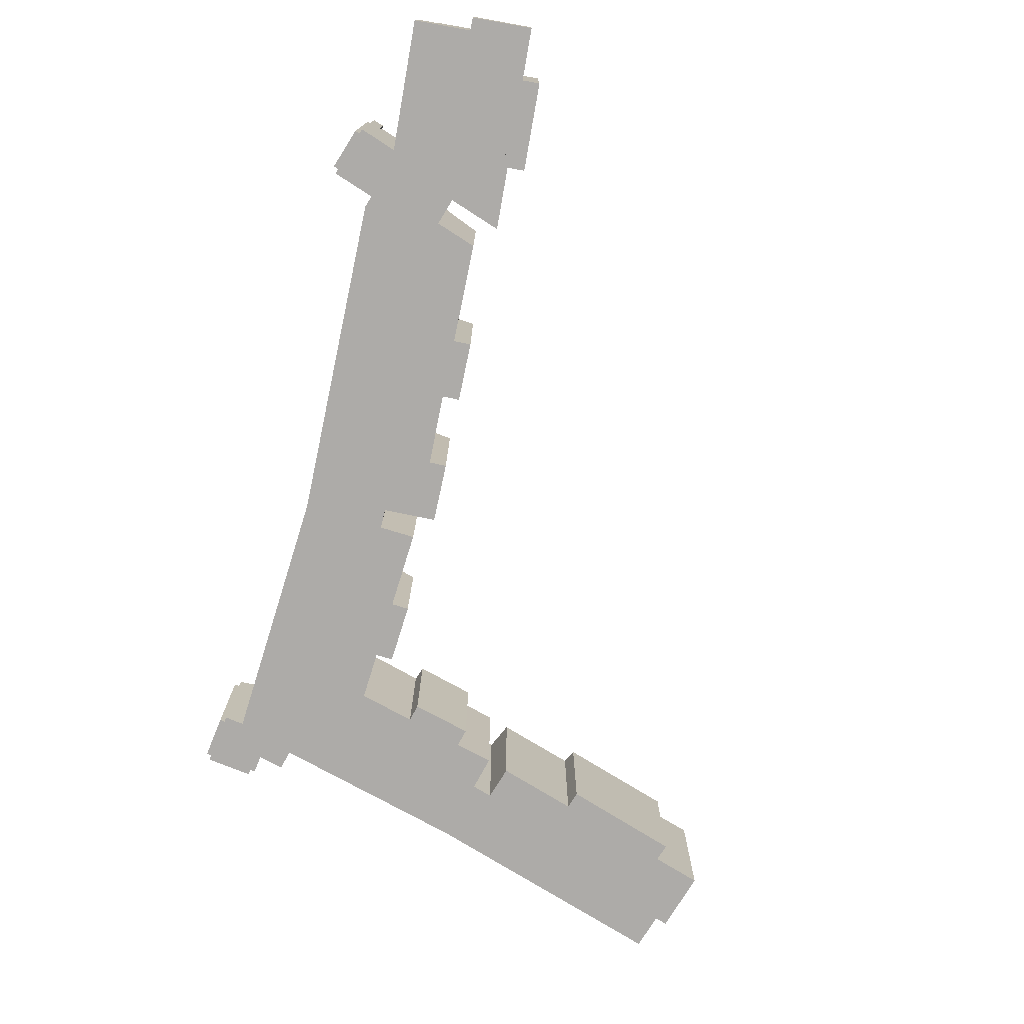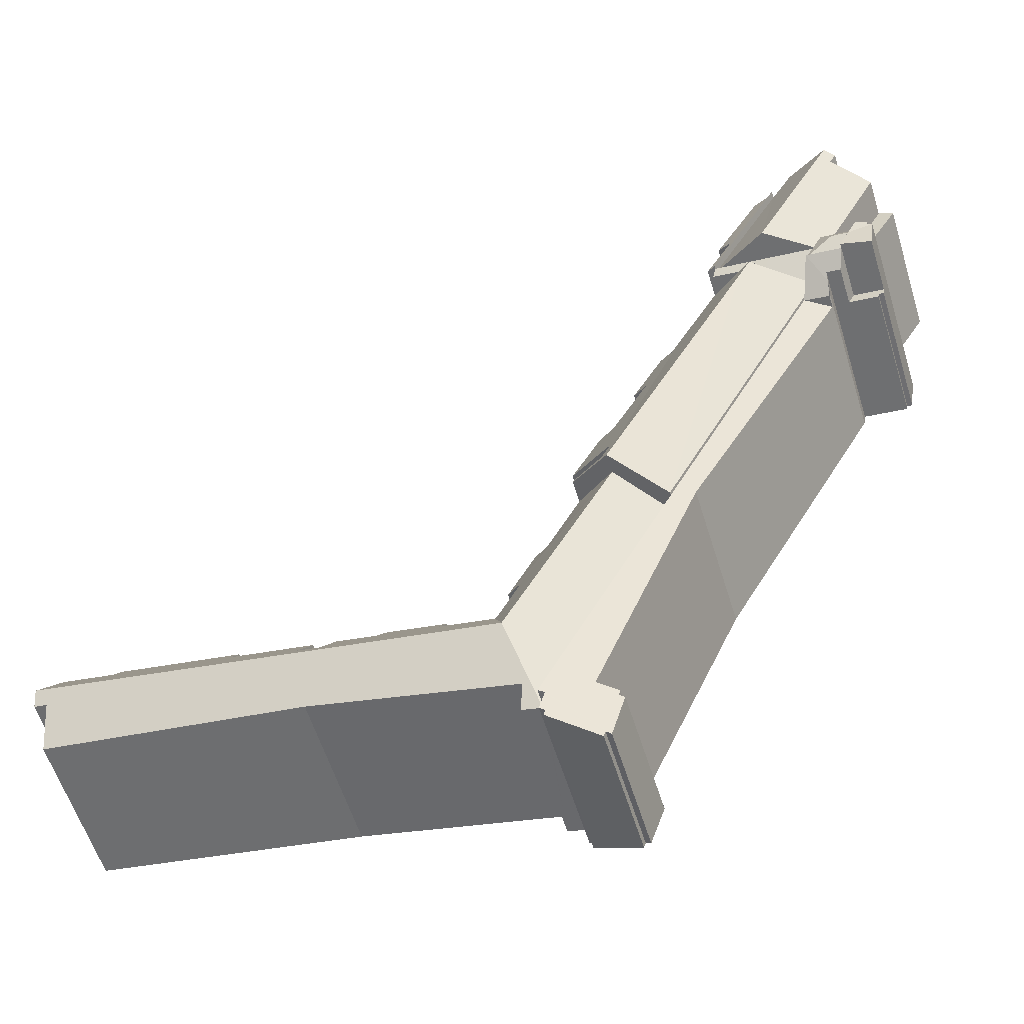
<metadata>
{"format":"obj","ext":"obj","renderer":"f3d","projection":"perspective","resolution":1024,"background":"white","views":[{"elev":-76.5,"azim":-41.0,"up":"+Y"},{"elev":-58.2,"azim":-162.8,"up":"+Z"}]}
</metadata>
<code>
v  33.13 14.03 -51.02
v  34.01 11.99 -46.86
v  34.37 11.72 -46.79
v  30.33 14.02 -45.71
v  33.27 11.89 -45.17
v  32.44 11.77 -43.28
v  24.82 14.02 -35.31
v  33.7 10.73 -42.71
v  33.37 10.69 -41.94
v  30.49 11.49 -38.86
v  31.77 10.45 -38.3
v  31.48 10.69 -38.42
v  28.89 11.25 -35.21
v  28.08 11.14 -33.36
v  68.25 14.01 -44.5
v  63.7 11.74 -41.4
v  67.62 11.79 -40.75
v  47.93 14.02 -48.28
v  54.38 11.6 -42.88
v  54.28 11.21 -42.22
v  54.17 10.79 -41.49
v  48.46 13.14 -46.65
v  48.01 11.54 -43.94
v  47.68 13.14 -46.79
v  47.03 13.14 -46.91
v  42.51 14.02 -49.28
v  46.83 13.14 -46.95
v  43.19 11.58 -44.9
v  39.48 10.82 -44.26
v  38.19 10.85 -44.55
v  38.49 11.66 -45.9
v  38.77 14.02 -49.98
v  36.78 11.69 -46.27
v  35.8 11.7 -46.48
v  37.78 14.02 -50.16
v  42.89 10.74 -43.5
v  46.23 11.52 -44.23
v  63.59 11.31 -40.66
v  63.48 10.93 -40.01
v  31.28 10.72 -57.12
v  32.43 11.7 -55.22
v  32.77 10.76 -56.8
v  39.66 11.81 -53.67
v  40.64 11.83 -53.46
v  44.52 11.89 -52.63
v  47.89 11.94 -51.9
v  48.51 11.94 -51.8
v  67.93 11.68 -48.62
v  67.47 13.34 -45.81
v  67.46 13.39 -45.72
v  68.44 13.38 -45.56
v  31.22 10.68 -57.14
v  25.72 10.69 -46.56
v  21.04 10.69 -37.57
v  30.49 2.379e-15 -38.86
v  31.77 2.345e-15 -38.3
v  31.48 2.353e-15 -38.42
v  21.04 2.3e-15 -37.57
v  28.08 2.043e-15 -33.36
v  24.82 2.162e-15 -35.31
v  33.7 2.615e-15 -42.71
v  33.37 2.568e-15 -41.94
v  32.44 2.65e-15 -43.28
v  34.01 2.87e-15 -46.86
v  33.27 2.766e-15 -45.17
v  28.89 2.156e-15 -35.21
v  34.37 2.865e-15 -46.79
v  36.78 2.833e-15 -46.27
v  38.49 2.811e-15 -45.9
v  35.8 2.846e-15 -46.48
v  38.19 2.728e-15 -44.55
v  42.89 2.664e-15 -43.5
v  39.48 2.71e-15 -44.26
v  43.19 2.749e-15 -44.9
v  46.23 2.708e-15 -44.23
v  46.83 2.875e-15 -46.95
v  47.03 2.873e-15 -46.91
v  48.46 2.857e-15 -46.65
v  47.68 2.865e-15 -46.79
v  54.38 2.625e-15 -42.88
v  48.01 2.691e-15 -43.94
v  63.48 2.45e-15 -40.01
v  54.17 2.541e-15 -41.49
v  67.62 2.495e-15 -40.75
v  63.7 2.535e-15 -41.4
v  54.28 2.585e-15 -42.22
v  63.59 2.49e-15 -40.66
v  68.44 2.79e-15 -45.56
v  68.25 2.725e-15 -44.5
v  67.46 2.8e-15 -45.72
v  67.93 2.977e-15 -48.62
v  67.47 2.805e-15 -45.81
v  32.43 3.381e-15 -55.22
v  32.77 3.478e-15 -56.8
v  48.51 3.172e-15 -51.8
v  47.89 3.178e-15 -51.9
v  39.66 3.286e-15 -53.67
v  40.64 3.273e-15 -53.46
v  44.52 3.222e-15 -52.63
v  31.22 3.499e-15 -57.14
v  31.28 3.498e-15 -57.12
v  25.72 2.851e-15 -46.56
v  4.067 15.42 -10.81
v  2.451 15.19 -9.878
v  3.422 15.42 -9.57
v  2.203 15.13 -9.916
v  3.312 15.42 -9.357
v  2.429 15.2 -9.714
v  2.397 15.22 -9.481
v  2.409 15.21 -9.568
v  2.056 15.11 -9.939
v  2.473 15.11 -12.65
v  2.487 15.1 -12.74
v  4.244 15.42 -11.15
v  4.889 15.42 -12.39
v  4.155 15.42 -10.98
v  2.477 15.11 -12.67
v  2.397 5.805e-16 -9.481
v  2.451 6.049e-16 -9.878
v  2.429 5.948e-16 -9.714
v  2.409 5.859e-16 -9.568
v  2.477 7.76e-16 -12.67
v  2.487 7.8e-16 -12.74
v  2.473 7.746e-16 -12.65
v  2.056 6.086e-16 -9.939
v  3.312 5.73e-16 -9.357
v  2.203 6.072e-16 -9.916
v  4.889 7.586e-16 -12.39
v  4.067 6.619e-16 -10.81
v  3.422 5.86e-16 -9.57
v  4.155 6.723e-16 -10.98
v  4.244 6.827e-16 -11.15
v  19.54 13 -17.85
v  22.52 12.45 -21.73
v  21.9 12.95 -22.07
v  22.56 12.42 -21.7
v  23.12 11.98 -21.39
v  20.76 12.03 -17.17
v  20.21 12.47 -17.47
v  24.82 15.5 -35.31
v  25.31 14.86 -34.26
v  28.08 12.87 -33.36
v  24.59 14.83 -32.85
v  18.84 13.02 -16.6
v  27.96 12.85 -33.09
v  24.66 14.84 -32.97
v  24.78 12.85 -27.15
v  27.59 12.45 -31.17
v  28.34 11.85 -30.74
v  25.29 12.45 -26.87
v  26.01 11.88 -26.48
v  13.1 15.51 -13.11
v  21.04 12.45 -37.57
v  16.53 13.11 -12.47
v  15.61 13.14 -10.83
v  12.16 15.5 -11.33
v  8.736 12.45 -13.91
v  8.645 12.45 -13.74
v  7.729 12.45 -11.97
v  19.54 1.093e-15 -17.85
v  20.24 12.45 -17.46
v  20.76 1.051e-15 -17.17
v  20.21 1.07e-15 -17.47
v  20.24 1.069e-15 -17.46
v  24.78 1.662e-15 -27.15
v  26.01 1.621e-15 -26.48
v  25.29 1.646e-15 -26.87
v  25.31 2.098e-15 -34.26
v  27.96 2.026e-15 -33.09
v  23.12 1.31e-15 -21.39
v  21.9 1.352e-15 -22.07
v  28.34 1.882e-15 -30.74
v  24.59 2.011e-15 -32.85
v  24.66 2.019e-15 -32.97
v  15.61 6.63e-16 -10.83
v  16.53 7.638e-16 -12.47
v  18.84 1.016e-15 -16.6
v  22.52 1.33e-15 -21.73
v  22.56 1.329e-15 -21.7
v  27.59 1.908e-15 -31.17
v  8.736 8.517e-16 -13.91
v  8.645 8.411e-16 -13.74
v  7.729 7.333e-16 -11.97
v  12.16 6.937e-16 -11.33
v  14.67 13.24 -3.272
v  10.56 13.7 2.625
v  10.97 13.44 2.873
v  10.41 13.79 2.537
v  9.769 14.2 2.151
v  13.95 13.7 -3.704
v  13.47 14.01 -3.994
v  14.12 13.6 -3.606
v  15.09 14.23 -7.869
v  15.75 13.88 -7.773
v  9.295 14.23 2.936
v  9.295 -1.798e-16 2.936
v  9.769 -1.317e-16 2.151
v  10.97 -1.759e-16 2.873
v  14.67 2.004e-16 -3.272
v  13.47 2.446e-16 -3.994
v  15.75 4.76e-16 -7.773
v  10.41 -1.553e-16 2.537
v  10.56 -1.607e-16 2.625
v  14.12 2.208e-16 -3.606
v  13.95 2.268e-16 -3.704
v  15.09 4.818e-16 -7.869
v  14.57 13.98 -7.945
v  9.295 13.67 2.936
v  15.09 13.67 -7.869
v  10.68 16.3 -8.513
v  4.197 16.3 3.732
v  8.619 13.71 4.056
v  7.79 13.76 5.428
v  7.587 13.78 5.764
v  4.171 16.28 3.716
v  3.94 15.74 2.349
v  3.422 15.72 3.267
v  6.78 13.98 -9.08
v  6.263 13.67 -9.156
v  3.876 15.69 2.311
v  1.146 13.67 0.683
v  3.422 -2e-16 3.267
v  7.587 -3.529e-16 5.764
v  4.171 -2.275e-16 3.716
v  4.197 -2.285e-16 3.732
v  3.94 -1.438e-16 2.349
v  1.186 13.7 0.707
v  1.186 -4.329e-17 0.707
v  1.146 -4.182e-17 0.683
v  3.876 -1.415e-16 2.311
v  7.79 -3.324e-16 5.428
v  8.619 -2.484e-16 4.056
v  6.78 5.56e-16 -9.08
v  6.263 5.606e-16 -9.156
v  14.57 4.865e-16 -7.945
v  10.68 5.213e-16 -8.513
v  3.035 10.69 -13.68
v  4.889 10.69 -12.39
v  5.38 10.69 -13.33
v  2.975 10.69 -13.26
v  2.487 10.69 -12.74
v  2.577 10.69 -13.32
v  3.035 8.374e-16 -13.68
v  2.975 8.121e-16 -13.26
v  2.577 8.158e-16 -13.32
v  5.38 8.165e-16 -13.33
v  8.686 12.2 -13.92
v  8.736 12.2 -13.91
v  6.729 12.2 -14.28
v  7.729 15.04 -11.97
v  6.561 13.18 -13.58
v  4.889 15.04 -12.39
v  6.496 13.72 -13.17
v  5.38 13.72 -13.33
v  6.729 8.744e-16 -14.28
v  8.686 8.524e-16 -13.92
v  6.496 8.065e-16 -13.17
v  6.702 12.27 -14.23
v  6.651 8.658e-16 -14.14
v  6.651 12.4 -14.14
v  6.702 8.715e-16 -14.23
v  6.561 8.315e-16 -13.58
v  4.889 14.85 -12.39
v  5.424 15.5 -10.79
v  7.729 14.85 -11.97
v  4.155 15.5 -10.98
v  6.263 14.85 -9.156
v  3.422 14.85 -9.57
v  1.146 10.69 0.683
v  5.455 10.69 -9.068
v  0 10.69 6.543e-16
v  6.263 10.69 -9.156
v  4.729 10.69 -9.166
v  3.422 10.69 -9.57
v  3.312 10.69 -9.357
v  5.455 5.553e-16 -9.068
v  0 0 0
v  4.729 5.613e-16 -9.166
v  15.42 10.69 -8.481
v  15.75 10.69 -7.773
v  16.12 10.69 -8.379
v  15.09 10.69 -7.869
v  16.12 5.131e-16 -8.379
v  15.42 5.193e-16 -8.481
v  15.61 12.38 -10.83
v  12.12 12.44 -11.23
v  15.55 12.44 -10.73
v  12.16 12.38 -11.33
v  15.42 13.63 -8.481
v  15.09 13.98 -7.869
v  11.75 13.63 -9.015
v  10.68 13.98 -8.513
v  11.78 13.55 -9.169
v  12.09 12.54 -11.04
v  7.729 12.38 -11.97
v  6.263 13.98 -9.156
v  12.12 6.879e-16 -11.23
v  15.55 6.573e-16 -10.73
v  11.75 5.52e-16 -9.015
v  11.78 5.614e-16 -9.169
v  12.09 6.761e-16 -11.04
v  31 11.63 -59.15
v  27.53 9.7 -60.37
v  27.52 9.703 -60.34
v  19.31 11.56 -36.95
v  6.729 11.19 -14.28
v  8.736 12.22 -13.91
v  21.04 12.22 -37.57
v  19.89 11.51 -38.26
v  25.72 12.22 -46.56
v  23.69 11.18 -46.94
v  27.61 10.84 -55.87
v  31.22 12.22 -57.14
v  26.29 10.01 -56.74
v  30.77 11.99 -57.23
v  26.98 10.49 -56.08
v  26.2 10.03 -56.46
v  26.16 10.04 -56.36
v  27.52 10.79 -55.9
v  26.01 9.848 -56.84
v  27.01 9.526 -60.09
v  25.91 9.796 -56.87
v  30.79 11.98 -57.3
v  31 11.93 -57.9
v  27.14 9.593 -60.05
v  27.39 9.733 -59.97
v  30.86 11.66 -58.75
v  31.24 11.87 -58.62
v  31.16 11.83 -58.64
v  30.98 11.63 -59.1
v  30.77 3.505e-15 -57.23
v  31.24 3.589e-15 -58.62
v  30.79 3.509e-15 -57.3
v  31 3.545e-15 -57.9
v  30.86 3.597e-15 -58.75
v  31 3.622e-15 -59.15
v  30.98 3.619e-15 -59.1
v  31.16 3.591e-15 -58.64
v  27.53 3.696e-15 -60.37
v  27.39 3.672e-15 -59.97
v  27.01 3.68e-15 -60.09
v  27.14 3.677e-15 -60.05
v  27.52 3.695e-15 -60.34
v  25.91 3.482e-15 -56.87
v  26.16 3.451e-15 -56.36
v  26.29 3.474e-15 -56.74
v  26.2 3.457e-15 -56.46
v  26.01 3.48e-15 -56.84
v  27.61 3.421e-15 -55.87
v  26.98 3.434e-15 -56.08
v  27.52 3.423e-15 -55.9
v  23.69 2.874e-15 -46.94
v  19.89 2.343e-15 -38.26
v  19.31 2.262e-15 -36.95
g defaultobject
f 1 2 3
f 2 1 4
f 2 4 5
f 5 4 6
f 6 4 7
f 6 7 8
f 8 7 9
f 9 7 10
f 9 10 11
f 11 10 12
f 10 7 13
f 13 7 14
f 15 16 17
f 16 15 18
f 16 18 19
f 16 19 20
f 16 20 21
f 19 18 22
f 19 22 23
f 22 18 24
f 24 18 25
f 25 18 26
f 25 26 27
f 27 26 28
f 28 26 29
f 29 26 30
f 30 26 31
f 31 26 32
f 31 32 33
f 33 32 34
f 34 32 35
f 34 35 3
f 3 35 1
f 29 36 28
f 28 37 27
f 38 21 39
f 21 38 16
f 40 41 42
f 41 40 1
f 41 1 43
f 43 1 35
f 43 35 44
f 44 35 32
f 44 32 45
f 45 32 26
f 45 26 46
f 46 26 18
f 46 18 47
f 47 18 48
f 48 18 49
f 49 18 50
f 50 18 15
f 50 15 51
f 52 1 40
f 1 52 53
f 1 53 4
f 4 53 7
f 7 53 54
f 55 12 10
f 12 55 11
f 11 55 56
f 56 55 57
f 54 14 7
f 14 54 58
f 14 58 59
f 59 58 60
f 56 9 11
f 9 56 8
f 8 56 61
f 61 56 62
f 63 5 6
f 5 63 2
f 2 63 64
f 64 63 65
f 13 55 10
f 55 13 14
f 55 14 66
f 66 14 59
f 8 63 6
f 63 8 61
f 64 3 2
f 3 64 34
f 34 64 33
f 33 64 31
f 31 64 67
f 31 67 68
f 31 68 69
f 68 67 70
f 71 29 30
f 29 71 36
f 36 71 72
f 72 71 73
f 74 37 28
f 37 74 75
f 76 25 27
f 25 76 24
f 24 76 22
f 22 76 77
f 22 77 78
f 78 77 79
f 23 80 19
f 80 23 81
f 21 82 39
f 82 21 83
f 16 84 17
f 84 16 85
f 69 30 31
f 30 69 71
f 78 23 22
f 23 78 81
f 80 20 19
f 20 80 21
f 21 80 83
f 83 80 86
f 36 74 28
f 74 36 72
f 37 76 27
f 76 37 75
f 38 85 16
f 85 38 39
f 85 39 82
f 85 82 87
f 17 51 15
f 51 17 88
f 88 17 84
f 88 84 89
f 90 49 50
f 49 90 48
f 48 90 91
f 91 90 92
f 93 42 41
f 42 93 94
f 51 90 50
f 90 51 88
f 91 47 48
f 47 91 95
f 47 95 46
f 46 95 96
f 96 45 46
f 45 96 44
f 44 96 43
f 43 96 41
f 41 96 93
f 93 96 97
f 97 96 98
f 98 96 99
f 94 40 42
f 40 94 52
f 52 94 100
f 100 94 101
f 100 53 52
f 53 100 102
f 53 102 54
f 54 102 58
f 92 85 91
f 85 92 90
f 85 90 84
f 84 90 89
f 89 90 88
f 91 76 95
f 76 91 77
f 77 91 79
f 79 91 78
f 78 91 81
f 81 91 80
f 80 91 86
f 86 91 83
f 83 91 85
f 83 85 87
f 83 87 82
f 96 74 99
f 74 96 75
f 75 96 76
f 76 96 95
f 101 102 100
f 102 101 94
f 102 94 58
f 58 94 60
f 60 94 93
f 60 93 64
f 64 93 97
f 64 97 67
f 67 97 70
f 70 97 98
f 70 98 68
f 68 98 99
f 68 99 69
f 69 99 71
f 71 99 73
f 73 99 72
f 72 99 74
f 61 55 63
f 55 61 57
f 57 61 62
f 57 62 56
f 60 66 59
f 66 60 55
f 55 60 63
f 63 60 64
f 63 64 65
f 103 104 105
f 104 103 106
f 105 104 107
f 107 108 109
f 108 107 104
f 109 108 110
f 111 103 112
f 103 111 106
f 113 114 115
f 114 113 116
f 116 113 103
f 103 113 117
f 103 117 112
f 110 118 109
f 118 110 108
f 118 108 104
f 118 104 119
f 118 119 120
f 118 120 121
f 113 122 117
f 122 113 123
f 117 124 112
f 124 117 122
f 124 111 112
f 111 124 125
f 109 126 107
f 126 109 118
f 106 119 104
f 119 106 111
f 119 111 125
f 119 125 127
f 126 105 107
f 105 126 103
f 103 126 116
f 116 126 114
f 114 126 115
f 115 126 128
f 128 126 129
f 129 126 130
f 128 129 131
f 128 131 132
f 128 113 115
f 113 128 123
f 126 120 119
f 120 126 121
f 121 126 118
f 132 123 128
f 123 132 131
f 123 131 129
f 123 129 122
f 122 129 124
f 124 129 125
f 125 129 119
f 119 129 130
f 119 130 126
f 125 119 127
f 133 134 135
f 134 133 136
f 136 133 137
f 137 133 138
f 138 133 139
f 140 141 142
f 141 140 143
f 143 140 144
f 142 141 145
f 141 143 146
f 143 144 135
f 143 135 147
f 143 147 148
f 148 147 149
f 149 147 150
f 149 150 151
f 152 140 153
f 152 144 140
f 144 152 154
f 154 152 155
f 155 152 156
f 157 152 153
f 152 157 156
f 156 157 158
f 156 158 159
f 160 139 133
f 139 160 161
f 161 160 138
f 138 160 162
f 162 160 163
f 162 163 164
f 165 150 147
f 150 165 151
f 151 165 166
f 166 165 167
f 168 145 141
f 145 168 169
f 162 137 138
f 137 162 170
f 171 147 135
f 147 171 165
f 166 149 151
f 149 166 172
f 146 168 141
f 168 146 143
f 168 143 173
f 168 173 174
f 145 59 142
f 59 145 169
f 175 154 155
f 154 175 144
f 144 175 133
f 133 175 176
f 133 176 160
f 160 176 177
f 134 171 135
f 171 134 136
f 171 136 137
f 171 137 170
f 171 170 178
f 178 170 179
f 148 173 143
f 173 148 149
f 173 149 172
f 173 172 180
f 142 153 140
f 153 142 59
f 153 59 58
f 58 59 60
f 58 157 153
f 157 58 181
f 157 181 158
f 158 181 159
f 159 181 182
f 159 182 183
f 159 155 156
f 155 159 183
f 155 183 175
f 175 183 184
f 182 184 183
f 184 182 181
f 184 181 58
f 184 58 175
f 175 58 176
f 176 58 177
f 177 58 160
f 160 58 163
f 163 58 164
f 164 58 162
f 162 58 171
f 171 58 165
f 165 58 167
f 167 58 166
f 166 58 173
f 173 58 174
f 174 58 168
f 168 58 60
f 168 60 169
f 169 60 59
f 173 172 166
f 172 173 180
f 162 179 170
f 179 162 171
f 179 171 178
f 185 186 187
f 186 185 188
f 188 185 189
f 189 185 190
f 189 190 191
f 190 185 192
f 193 191 194
f 191 193 195
f 196 189 195
f 189 196 197
f 198 185 187
f 185 198 199
f 200 194 191
f 194 200 201
f 197 188 189
f 188 197 186
f 186 197 187
f 187 197 202
f 187 202 198
f 198 202 203
f 190 200 191
f 200 190 192
f 200 192 185
f 200 185 204
f 204 185 199
f 200 204 205
f 194 206 193
f 206 194 201
f 206 195 193
f 195 206 196
f 206 197 196
f 197 206 200
f 197 200 205
f 197 205 199
f 199 205 204
f 200 206 201
f 203 199 198
f 199 203 202
f 199 202 197
f 207 208 209
f 208 207 210
f 208 210 211
f 208 211 212
f 212 211 213
f 213 211 214
f 215 216 217
f 216 215 211
f 216 211 210
f 216 210 218
f 216 218 219
f 220 219 221
f 219 220 216
f 215 214 211
f 214 215 217
f 214 217 222
f 214 222 223
f 223 222 224
f 223 224 225
f 220 226 216
f 226 220 227
f 226 227 221
f 226 221 228
f 228 221 229
f 226 228 230
f 223 213 214
f 213 223 212
f 212 223 208
f 208 223 231
f 208 231 196
f 196 231 232
f 196 209 208
f 209 196 206
f 207 218 210
f 218 207 209
f 218 209 206
f 218 206 219
f 219 206 233
f 219 233 234
f 233 206 235
f 233 235 236
f 234 221 219
f 221 234 229
f 226 217 216
f 217 226 222
f 222 226 224
f 196 235 206
f 235 196 236
f 236 196 233
f 233 196 232
f 233 232 234
f 234 232 231
f 234 231 226
f 234 226 229
f 226 231 223
f 226 223 225
f 226 225 224
f 229 226 228
f 237 238 239
f 238 237 240
f 238 240 241
f 241 240 242
f 243 240 237
f 240 243 244
f 245 241 242
f 241 245 123
f 244 242 240
f 242 244 245
f 246 237 239
f 237 246 243
f 123 238 241
f 238 123 128
f 128 239 238
f 239 128 246
f 245 128 123
f 128 245 244
f 128 244 243
f 128 243 246
f 247 158 248
f 158 247 249
f 158 249 250
f 250 249 251
f 252 253 254
f 253 252 250
f 250 251 253
f 128 250 252
f 250 128 183
f 183 158 250
f 158 183 248
f 248 183 181
f 181 183 182
f 181 247 248
f 247 181 249
f 249 181 255
f 255 181 256
f 253 246 254
f 246 253 257
f 258 259 260
f 259 258 249
f 259 249 255
f 259 255 261
f 254 128 252
f 128 254 246
f 251 257 253
f 257 251 260
f 257 260 259
f 257 259 262
f 256 261 255
f 261 256 259
f 259 256 262
f 262 256 257
f 257 256 128
f 128 256 183
f 183 256 182
f 182 256 181
f 128 246 257
f 263 264 265
f 264 263 114
f 264 114 266
f 264 267 265
f 103 264 266
f 264 103 268
f 264 268 267
f 130 267 268
f 267 130 234
f 234 265 267
f 265 234 183
f 183 263 265
f 263 183 128
f 114 103 266
f 103 114 263
f 103 263 268
f 268 263 128
f 268 128 129
f 268 129 130
f 129 128 132
f 129 132 131
f 130 183 234
f 183 130 129
f 183 129 128
f 128 129 131
f 128 131 132
f 269 270 271
f 270 269 272
f 273 274 275
f 274 273 272
f 272 273 270
f 234 274 272
f 274 234 130
f 130 275 274
f 275 130 126
f 276 271 270
f 271 276 277
f 126 273 275
f 273 126 270
f 270 126 276
f 276 126 278
f 277 269 271
f 269 277 229
f 229 272 269
f 272 229 234
f 229 276 234
f 276 229 277
f 276 130 234
f 130 276 278
f 130 278 126
f 279 280 281
f 280 279 282
f 206 280 282
f 280 206 201
f 201 281 280
f 281 201 283
f 283 279 281
f 279 283 284
f 284 282 279
f 282 284 206
f 284 201 206
f 201 284 283
f 285 286 287
f 286 285 288
f 289 207 290
f 207 289 291
f 207 291 292
f 292 291 293
f 292 293 294
f 292 294 218
f 218 294 286
f 218 286 288
f 218 288 295
f 218 295 296
f 297 287 286
f 287 297 298
f 234 218 296
f 218 234 292
f 292 234 207
f 207 234 290
f 290 234 233
f 290 233 206
f 206 233 236
f 206 236 235
f 298 285 287
f 285 298 175
f 206 289 290
f 289 206 284
f 175 288 285
f 288 175 295
f 295 175 183
f 183 175 184
f 284 291 289
f 291 284 299
f 295 234 296
f 234 295 183
f 299 293 291
f 293 299 294
f 294 299 286
f 286 299 300
f 286 300 297
f 297 300 301
f 298 297 175
f 184 175 297
f 206 235 284
f 299 284 235
f 236 299 235
f 300 299 236
f 301 300 236
f 233 301 236
f 297 301 233
f 184 297 233
f 183 184 233
f 234 183 233
f 302 303 304
f 247 305 306
f 305 247 307
f 305 307 308
f 305 308 309
f 309 308 310
f 309 310 311
f 311 310 312
f 312 310 313
f 312 313 314
f 314 313 315
f 316 317 318
f 317 316 314
f 314 316 319
f 314 319 312
f 320 321 322
f 321 320 314
f 321 314 315
f 321 315 323
f 321 323 324
f 321 324 325
f 325 324 326
f 326 324 327
f 327 324 328
f 326 327 304
f 327 328 329
f 304 330 302
f 330 304 327
f 331 323 315
f 323 331 324
f 324 331 328
f 328 331 332
f 332 331 333
f 332 333 334
f 335 330 327
f 330 335 302
f 302 335 336
f 336 335 337
f 332 329 328
f 329 332 327
f 327 332 335
f 335 332 338
f 336 303 302
f 303 336 339
f 340 325 326
f 325 340 321
f 321 340 341
f 341 340 342
f 100 315 313
f 315 100 331
f 304 340 326
f 340 304 303
f 340 303 339
f 340 339 343
f 321 344 322
f 344 321 341
f 317 345 318
f 345 317 314
f 345 314 346
f 345 346 347
f 320 346 314
f 346 320 322
f 346 322 344
f 346 344 348
f 319 349 312
f 349 319 316
f 349 316 318
f 349 318 345
f 349 345 350
f 349 350 351
f 247 181 307
f 181 247 306
f 181 306 255
f 181 255 256
f 349 311 312
f 311 349 352
f 311 352 309
f 309 352 353
f 309 353 305
f 305 353 354
f 354 306 305
f 306 354 255
f 181 308 307
f 308 181 58
f 308 58 310
f 310 58 102
f 310 102 313
f 313 102 100
f 354 256 255
f 256 354 181
f 181 354 58
f 58 354 353
f 58 353 102
f 102 353 352
f 102 352 349
f 102 349 100
f 100 349 351
f 100 351 350
f 100 350 345
f 100 345 347
f 100 347 346
f 100 346 348
f 100 348 344
f 100 344 331
f 341 331 344
f 331 341 333
f 333 341 334
f 334 341 335
f 334 335 332
f 332 335 338
f 335 341 340
f 340 341 342
f 340 337 335
f 337 340 343
f 337 343 336
f 336 343 339

</code>
